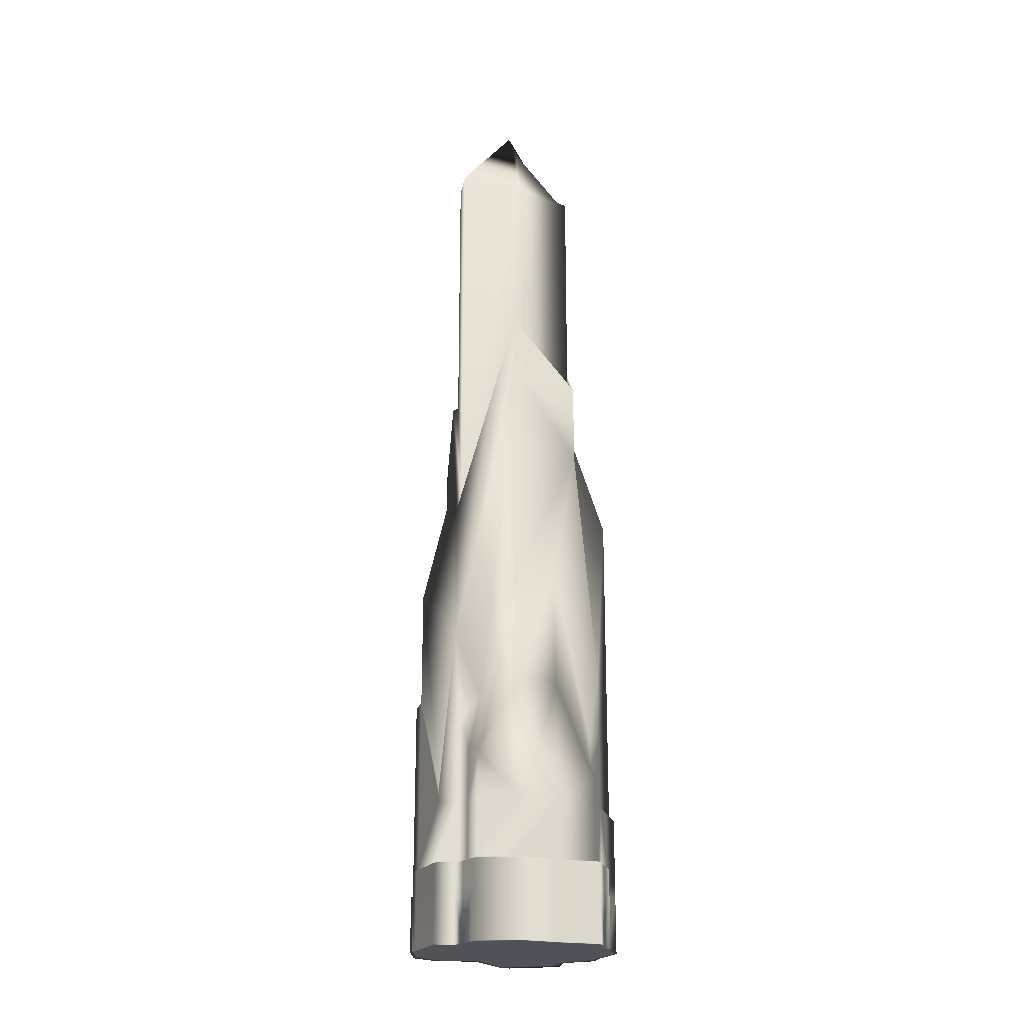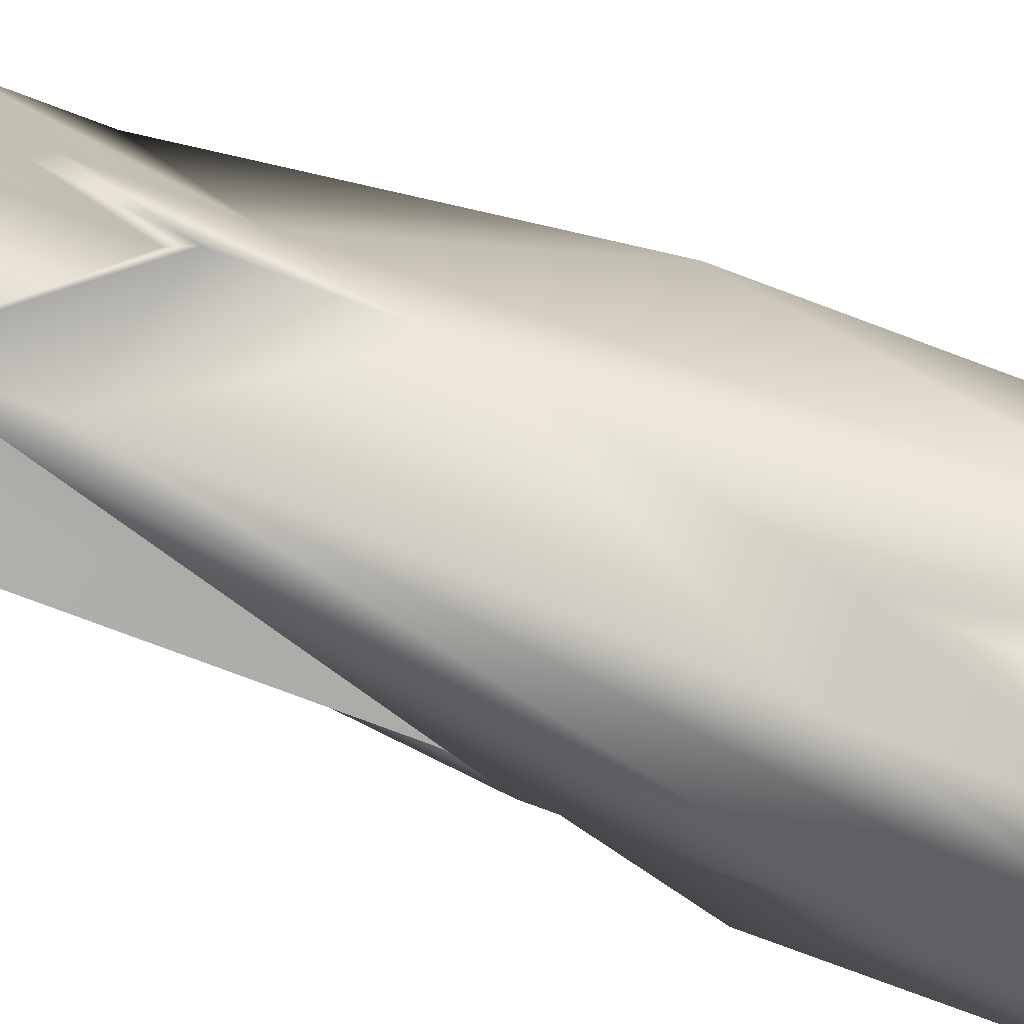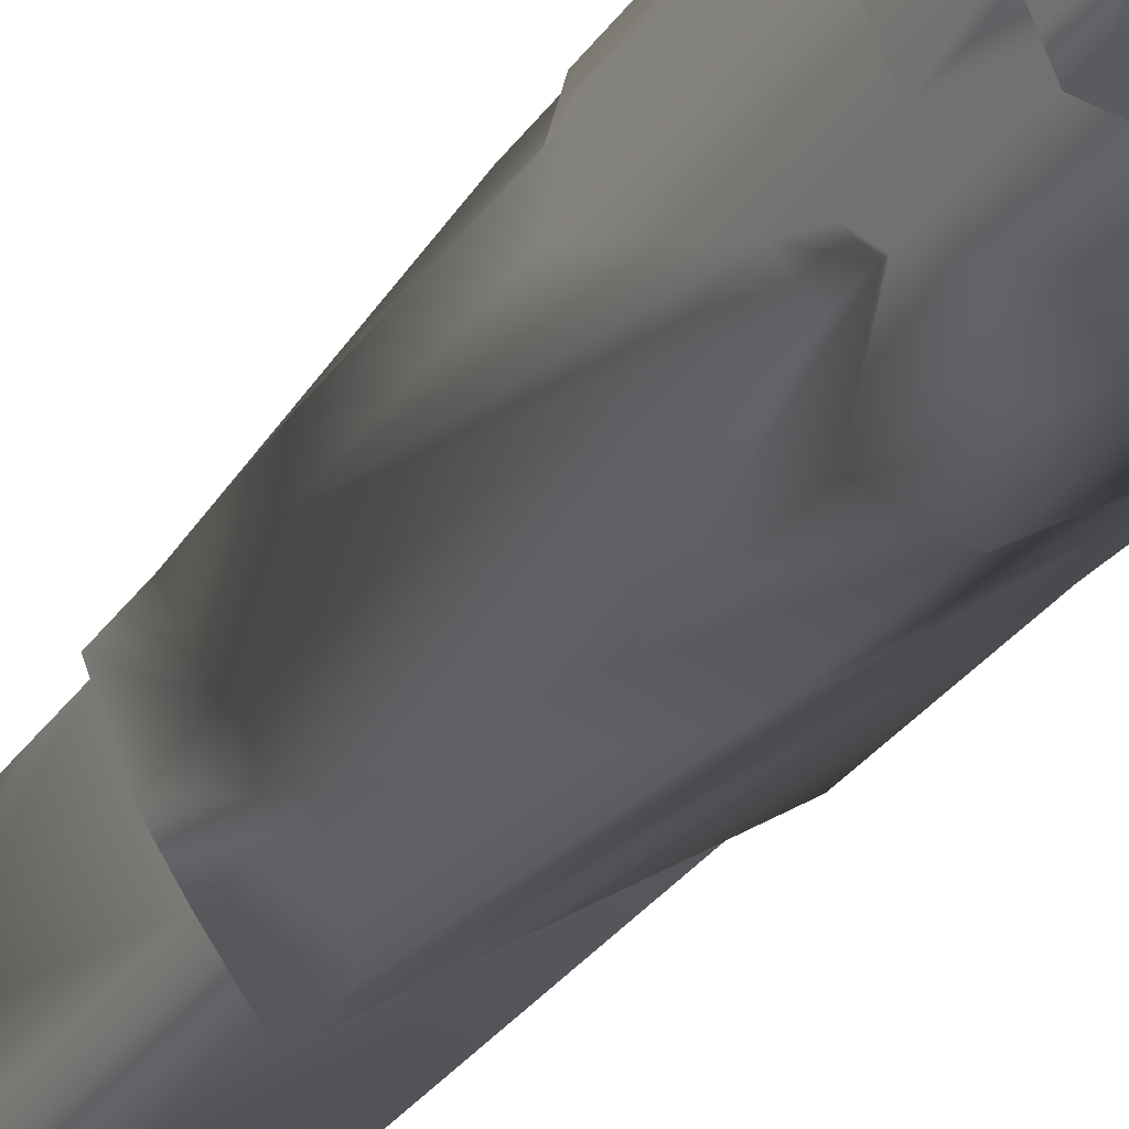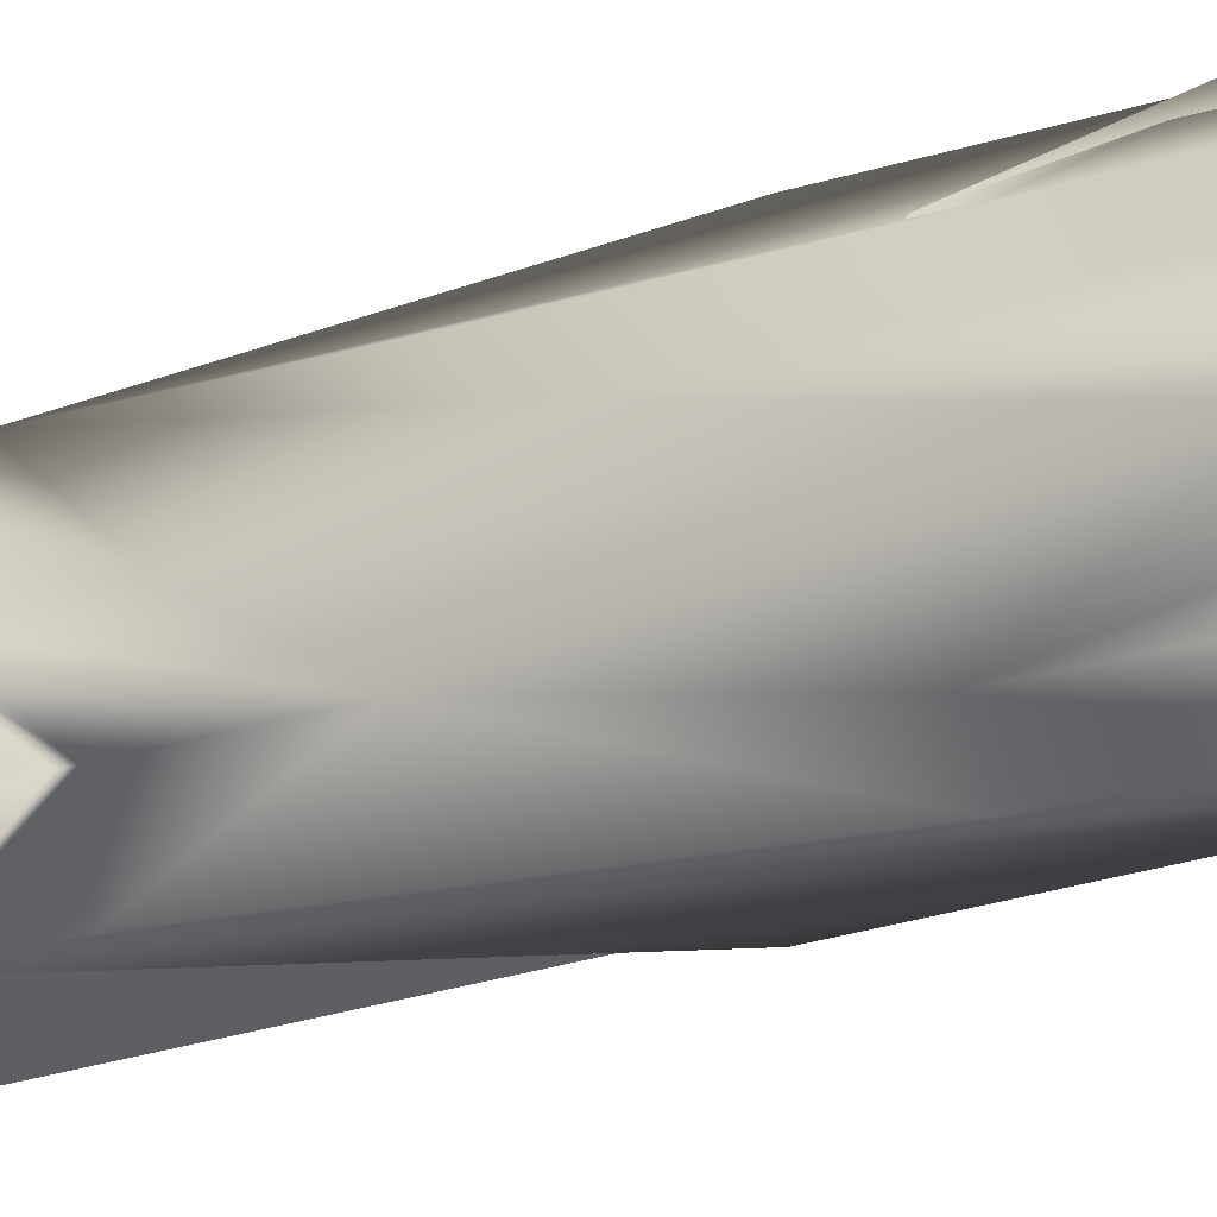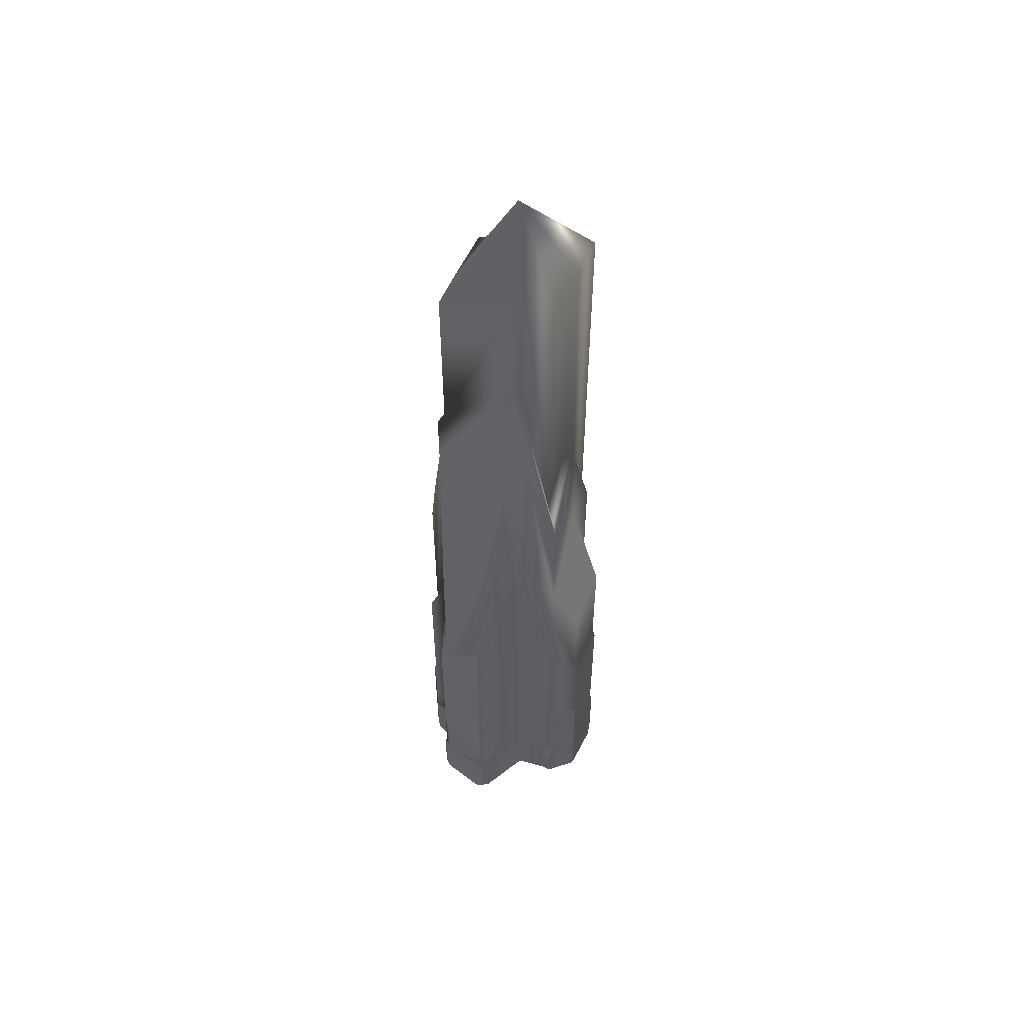
<metadata>
{"format":"obj","ext":"obj","renderer":"f3d","projection":"perspective","resolution":1024,"background":"white","views":[{"elev":-21.5,"azim":172.8,"up":"+Y"},{"elev":-76.3,"azim":-110.6,"up":"+Z"},{"elev":-28.4,"azim":-26.6,"up":"+Z"},{"elev":-42.0,"azim":-71.3,"up":"+Z"},{"elev":55.4,"azim":17.9,"up":"+Y"}]}
</metadata>
<code>
g default
v 0.3614 0.8671 0.3614
v -0.3614 5.416 0.3614
v -0.3614 5.234 -0.3614
v 0.3614 5.416 -0.3614
v 0.3614 0.8671 -0.3614
v -0.3614 5.333 0
v 0.3614 5.517 0
v 0.1489 0.8671 0.3614
v 0.09695 5.538 0.3614
v 0 6 0
v 0 5.333 -0.3614
v -0.3959 3.966 0.3959
v -0.3959 3.648 -0.02819
v -0.3959 3.244 -0.3959
v 0 3.892 -0.3959
v 0.3959 1.973 -0.3959
v 0.3959 3.124 -0.01859
v 0.3959 2.622 0.3959
v 0.1133 4.501 0.3959
v -0.04547 0.8671 0.6462
v -0.04547 3.266 0.6462
v -0.3614 2.599 0.5458
v -0.5445 3.012 0.2207
v -0.6416 2.847 -0.09296
v -0.6416 0.8671 -0.09296
v -0.5445 0.8671 0.2207
v -0.539 0.8671 -0.3614
v -0.539 1.718 -0.3614
v -0.2307 2.373 -0.4969
v -0.005756 2.373 -0.5671
v 0 0.8671 -0.623
v -0.2379 0.8671 -0.5528
v 0.2454 1.502 -0.5359
v 0.2657 0.8671 -0.5632
v -0.477 0.8671 -0.5098
v -0.4567 1.28 -0.4825
v 0.5838 0.8671 -0.06125
v 0.5838 2.316 -0.06125
v 0.533 2.101 0.2393
v 0.4874 0.9657 -0.3614
v 0.4874 0.8671 -0.3614
v -0.301 0 -0.08055
v 0.103 0 -0.0738
v 0.1489 0 0.3614
v -0.3614 0 0.3614
v -0.2644 0 -0.3614
v 0.05139 0 -0.3614
v 0.3614 0 -0.3614
v 0.3614 0 -0.06699
v 0.3614 0 0.3614
v -0.04547 0 0.6462
v -0.3614 0 0.5458
v -0.5445 0 0.2207
v -0.6416 0 -0.09296
v -0.539 0 -0.3614
v -0.2379 0 -0.5528
v 0 0 -0.623
v 0.2657 0 -0.5632
v -0.477 0 -0.5098
v 0.5838 0 -0.06125
v 0.533 0 0.2393
v 0.4874 0 -0.3614
v -0.04547 2.067 0.6462
v -0.3614 1.733 0.5458
v -0.3614 2.416 0.3614
v -0.5445 1.94 0.2207
v -0.6416 1.857 -0.09296
v -0.539 1.292 -0.3614
v 0.3614 1.42 -0.3614
v 0.4874 0.9164 -0.3614
v 0.5838 1.592 -0.06125
v 0.533 1.484 0.2393
v 0.3614 1.745 0.3614
v 0.1261 2.684 0.3614
v -0.401 0.8671 0.5688
v -0.1026 0.8671 0.676
v -0.1026 2.014 0.676
v -0.401 1.681 0.5688
v -0.3998 2.364 0.3861
v -0.3998 0.8671 0.3861
v -0.5769 1.887 0.2715
v -0.5769 0.8671 0.2715
v -0.401 0 0.5688
v -0.1026 0 0.676
v -0.3998 0 0.3861
v -0.5769 0 0.2715
v -0.6732 0.8384 -0.08555
v -0.6011 0.8384 0.1669
v -0.6732 0 -0.08555
v -0.6011 0 0.1669
v -0.5789 0.8384 -0.3322
v -0.5789 0 -0.3322
v -0.6081 0 0.2261
v -0.6081 0.8384 0.2261
v -0.3614 4.113 -0.01286
v -0.3614 4.359 0.3614
v 0.1119 4.789 0.3614
v 0.3614 3.483 0.3614
v 0.3614 3.75 -0.008485
v 0.3614 2.93 -0.3614
v 0 4.291 -0.3614
v -0.3614 3.821 -0.3614
v 0.3082 5.618 0.299
v 0.3237 5.517 0.03965
v 0.1187 5.538 0.3198
v 0.3082 3.572 0.299
v 0.3237 3.773 0.03307
v 0.1212 4.826 0.3198
v -0.3098 5.353 -0.05153
v -0.05153 5.83 -0.05153
v -0.3098 5.289 -0.3098
v -0.05153 5.353 -0.3098
v -0.477 1.03 -0.5098
v -0.5151 1.112 -0.4186
v -0.4567 1.094 -0.4825
v -0.2379 1.585 -0.5528
v -0.2363 1.63 -0.5237
v 0 1.585 -0.623
v -0.005756 1.632 -0.5957
v 0.3111 1.182 -0.4674
v 0.2657 1.146 -0.5632
v 0.2454 1.2 -0.5359
v 0.3135 0.8671 -0.4623
v 0.3135 0 -0.4623
v -0.508 0 -0.4356
v -0.508 0.8671 -0.4356
v 0.5838 0.5043 -0.06125
v 0.4874 0.5043 -0.3614
v 0.3614 0.5043 -0.3614
v 0.3135 0.5043 -0.4623
v 0.2657 0.5043 -0.5632
v 0 0.5043 -0.623
v -0.2379 0.5043 -0.5528
v -0.477 0.5043 -0.5098
v -0.508 0.5043 -0.4356
v -0.539 0.5043 -0.3614
v -0.5789 0.4899 -0.3322
v -0.6732 0.4899 -0.08555
v -0.6011 0.4899 0.1669
v -0.6081 0.4899 0.2261
v -0.5769 0.5043 0.2715
v -0.3998 0.5043 0.3861
v -0.401 0.5043 0.5688
v 0.5958 0.4915 -0.09882
v 0.5092 0.4915 -0.3914
v 0.5958 0 -0.09882
v 0.5092 0 -0.3914
v 0.3803 0.4915 -0.3914
v 0.3803 0 -0.3914
v 0.3406 0.4915 -0.4751
v 0.3406 0 -0.4751
v 0.2865 0.4915 -0.5893
v 0.2865 0 -0.5893
v -0.001019 0.4915 -0.6539
v -0.001019 0 -0.6539
v -0.2448 0.4915 -0.582
v -0.2448 0 -0.582
v -0.4984 0.4915 -0.5364
v -0.4984 0 -0.5364
v -0.5357 0 -0.4472
v -0.5357 0.4915 -0.4472
v -0.5572 0.4915 -0.3956
v -0.5572 0 -0.3956
v -0.5844 0.4771 -0.3666
v -0.5844 0 -0.3666
v 0.5654 0.8671 0.2558
v 0.6108 0.8671 -0.02504
v 0.6108 1.557 -0.02504
v 0.5654 1.464 0.2558
v 0.4069 1.711 0.3748
v 0.4069 0.8671 0.3748
v 0.5654 0.5043 0.2558
v 0.6108 0.5043 -0.02504
v 0.4069 0 0.3748
v 0.5654 0 0.2558
v 0.6108 0 -0.02504
v 0.6153 0 -0.06508
v 0.6153 0.4915 -0.06508
v 0.1551 0.8517 0.3893
v 0.3602 0.8517 0.3818
v 0.1551 0.5043 0.3893
v 0.3602 0.5043 0.3818
v -0.02939 0.8517 0.6688
v -0.02939 0.5043 0.6688
v -0.3649 0.8517 0.6043
v -0.09734 0.8517 0.7061
v -0.3649 0.5043 0.6043
v -0.09734 0.5043 0.7061
v 0.4034 0.8517 0.3945
v 0.5605 0.8517 0.279
v 0.4034 0.5043 0.3945
v 0.5605 0.5043 0.279
v 0.1551 0 0.3893
v 0.3602 0 0.3818
v 0.4034 0 0.3945
v 0.5605 0 0.279
v -0.3649 0 0.6043
v -0.09734 0 0.7061
v -0.02939 0 0.6688
v -0.5789 0.3338 -0.3322
v -0.6732 0.3338 -0.08555
v -0.6011 0.3338 0.1669
v -0.6081 0.3338 0.2261
v -0.5769 0.341 0.2715
v -0.3998 0.341 0.3861
v -0.401 0.341 0.5688
v -0.09734 0.341 0.7061
v -0.02939 0.341 0.6688
v 0.1551 0.341 0.3893
v 0.3602 0.341 0.3818
v 0.4034 0.341 0.3945
v 0.5605 0.341 0.279
v 0.6108 0.341 -0.02504
v 0.6153 0.3346 -0.06508
v 0.5958 0.3346 -0.09882
v 0.5092 0.3346 -0.3914
v 0.3803 0.3346 -0.3914
v 0.3406 0.3346 -0.4751
v 0.2865 0.3346 -0.5893
v -0.001019 0.3346 -0.6539
v -0.2448 0.3346 -0.582
v -0.4984 0.3346 -0.5364
v -0.5357 0.3346 -0.4472
v -0.5572 0.3346 -0.3956
v -0.5844 0.3274 -0.3666
v -0.3649 0.341 0.6043
v 0.5654 0.341 0.2558
v 0.6209 0.3357 -0.01456
v 0.5773 0.3357 0.2611
v 0.5773 0 0.2611
v 0.6209 0 -0.01456
v -0.09509 0.3357 0.7214
v -0.3703 0.3357 0.6166
v -0.3703 0 0.6166
v -0.09509 0 0.7214
v 0.5692 0.3357 0.2872
v 0.5692 0 0.2872
v -0.4117 0.3357 0.5759
v -0.4117 0 0.5759
v -0.5732 0.3357 0.2959
v -0.4119 0.3357 0.3955
v -0.5732 0 0.2959
v -0.4119 0 0.3955
v -0.01844 0.3357 0.6787
v -0.01844 0 0.6787
v 0.1617 0.3357 0.4014
v 0.1617 0 0.4014
v 0.3615 0.3357 0.3947
v 0.3615 0 0.3947
v 0.4067 0.3357 0.4081
v 0.4067 0 0.4081
v -0.3959 4.328 0.3959
v -0.3959 4.069 -0.02114
v -0.3959 3.753 -0.3959
v 0 4.252 -0.3959
v 0.3959 2.834 -0.3959
v 0.3959 3.722 -0.01394
v 0.3959 3.371 0.3959
v 0.1115 4.76 0.3959
g Crystal
f 75 76 77 78
f 2 9 10
f 42 43 44 45
f 166 167 168 169
f 66 67 25 26
f 27 25 67 68
f 46 47 43 42
f 70 71 37 41
f 109 110 111
f 73 74 8 1
f 10 103 104
f 11 10 4
f 43 47 48 49
f 44 43 49 50
f 10 105 103
f 4 10 7
f 111 110 112
f 2 10 6
f 6 95 96 2
f 102 95 6 3
f 3 11 101 102
f 100 101 11 4
f 7 99 100 4
f 106 107 104 103
f 105 108 106 103
f 96 97 9 2
f 45 44 51 52
f 8 74 63 20
f 19 12 22 21
f 78 79 80 75
f 12 13 24 23
f 42 45 53 54
f 80 79 81 82
f 46 42 54 55
f 13 14 28 24
f 14 15 30 29
f 47 46 56 57
f 15 16 33 30
f 48 47 57 58 124
f 46 55 125 59 56
f 126 114 113 35
f 28 14 29 36
f 50 49 60 61
f 17 18 39 38
f 169 170 171 166
f 16 17 38 40
f 49 48 62 60
f 5 69 70 41
f 180 179 181 182
f 179 183 184 181
f 186 185 187 188
f 75 80 142 143
f 80 82 141 142
f 88 87 138 139
f 87 91 137 138
f 32 31 132 133
f 31 34 131 132
f 34 123 130 131
f 134 135 126 35
f 35 32 133 134
f 167 166 172 173
f 190 189 191 192
f 5 41 128 129
f 41 37 127 128
f 64 63 21 22
f 12 65 64 22
f 66 65 12 23
f 23 24 67 66
f 68 67 24 28
f 16 69 33
f 70 69 16 40
f 40 38 71 70
f 72 71 38 39
f 18 73 72 39
f 18 19 74 73
f 63 74 19 21
f 20 63 77 76
f 63 64 78 77
f 64 65 79 78
f 65 66 81 79
f 66 26 82 81
f 52 51 84 83
f 188 184 183 186
f 45 52 83 85
f 88 139 140 94
f 53 45 85 86
f 26 25 87 88
f 54 53 90 89
f 25 27 91 87
f 27 136 137 91
f 55 54 89 92
f 53 86 93 90
f 140 141 82 94
f 82 26 88 94
f 252 253 13 12
f 12 19 259 252
f 258 259 19 18
f 18 17 257 258
f 256 257 17 16
f 16 15 255 256
f 254 255 15 14
f 14 13 253 254
f 7 10 104
f 10 9 105
f 98 99 107 106
f 99 7 104 107
f 9 97 108 105
f 97 98 106 108
f 6 10 110 109
f 3 6 109 111
f 10 11 112 110
f 11 3 111 112
f 36 68 28
f 123 120 69 5
f 113 115 117 116
f 116 117 119 118
f 118 119 122 121
f 116 118 31 32
f 31 118 121 34
f 113 116 32 35
f 29 117 115 36
f 29 30 119 117
f 122 119 30 33
f 113 114 115
f 120 121 122
f 115 114 68 36
f 129 130 123 5
f 27 126 135 136
f 121 120 123 34
f 27 68 114 126
f 33 69 120 122
f 182 181 209 210
f 192 191 211 212
f 228 229 230 231
f 145 144 215 216
f 148 145 216 217
f 217 218 150 148
f 152 150 218 219
f 154 152 219 220
f 156 154 220 221
f 158 156 221 222
f 222 223 161 158
f 162 161 223 224
f 164 162 224 225
f 138 137 200 201
f 139 138 201 202
f 140 139 202 203
f 203 204 141 140
f 142 141 204 205
f 143 142 205 206
f 232 233 234 235
f 207 208 184 188
f 181 184 208 209
f 128 127 144 145
f 173 213 214 178
f 60 62 147 146
f 129 128 145 148
f 62 48 149 147
f 130 129 148 150
f 48 124 151 149
f 131 130 150 152
f 124 58 153 151
f 132 131 152 154
f 58 57 155 153
f 133 132 154 156
f 57 56 157 155
f 134 133 156 158
f 56 59 159 157
f 135 134 158 161
f 59 125 160 159
f 136 135 161 162
f 125 55 163 160
f 137 136 162 164
f 55 92 165 163
f 225 200 137 164
f 37 71 168 167
f 71 72 169 168
f 72 73 170 169
f 73 1 171 170
f 127 37 167 173
f 180 182 191 189
f 182 210 211 191
f 50 61 175 174
f 61 60 176 175
f 60 146 177 176
f 214 215 144 178
f 144 127 173 178
f 1 8 179 180
f 8 20 183 179
f 76 75 185 186
f 75 143 187 185
f 166 171 189 190
f 172 166 190 192
f 20 76 186 183
f 44 50 194 193
f 174 175 196 195
f 230 229 236 237
f 233 238 239 234
f 83 84 198 197
f 84 51 199 198
f 51 44 193 199
f 171 1 180 189
f 50 174 195 194
f 201 200 92 89
f 202 201 89 90
f 203 202 90 93
f 86 204 203 93
f 241 240 242 243
f 238 241 243 239
f 245 244 232 235
f 246 244 245 247
f 248 246 247 249
f 250 248 249 251
f 236 250 251 237
f 214 213 176 177
f 146 215 214 177
f 216 215 146 147
f 217 216 147 149
f 151 218 217 149
f 219 218 151 153
f 220 219 153 155
f 221 220 155 157
f 222 221 157 159
f 160 223 222 159
f 224 223 160 163
f 225 224 163 165
f 92 200 225 165
f 188 187 226 207
f 143 206 226 187
f 173 172 227 213
f 212 227 172 192
f 213 227 229 228
f 175 176 231 230
f 176 213 228 231
f 207 226 233 232
f 197 198 235 234
f 227 212 236 229
f 196 175 230 237
f 226 206 238 233
f 83 197 234 239
f 205 204 240 241
f 204 86 242 240
f 86 85 243 242
f 206 205 241 238
f 85 83 239 243
f 208 207 232 244
f 198 199 245 235
f 209 208 244 246
f 199 193 247 245
f 210 209 246 248
f 193 194 249 247
f 211 210 248 250
f 194 195 251 249
f 212 211 250 236
f 195 196 237 251
f 96 95 253 252
f 254 253 95 102
f 102 101 255 254
f 256 255 101 100
f 100 99 257 256
f 258 257 99 98
f 98 97 259 258
f 252 259 97 96

</code>
